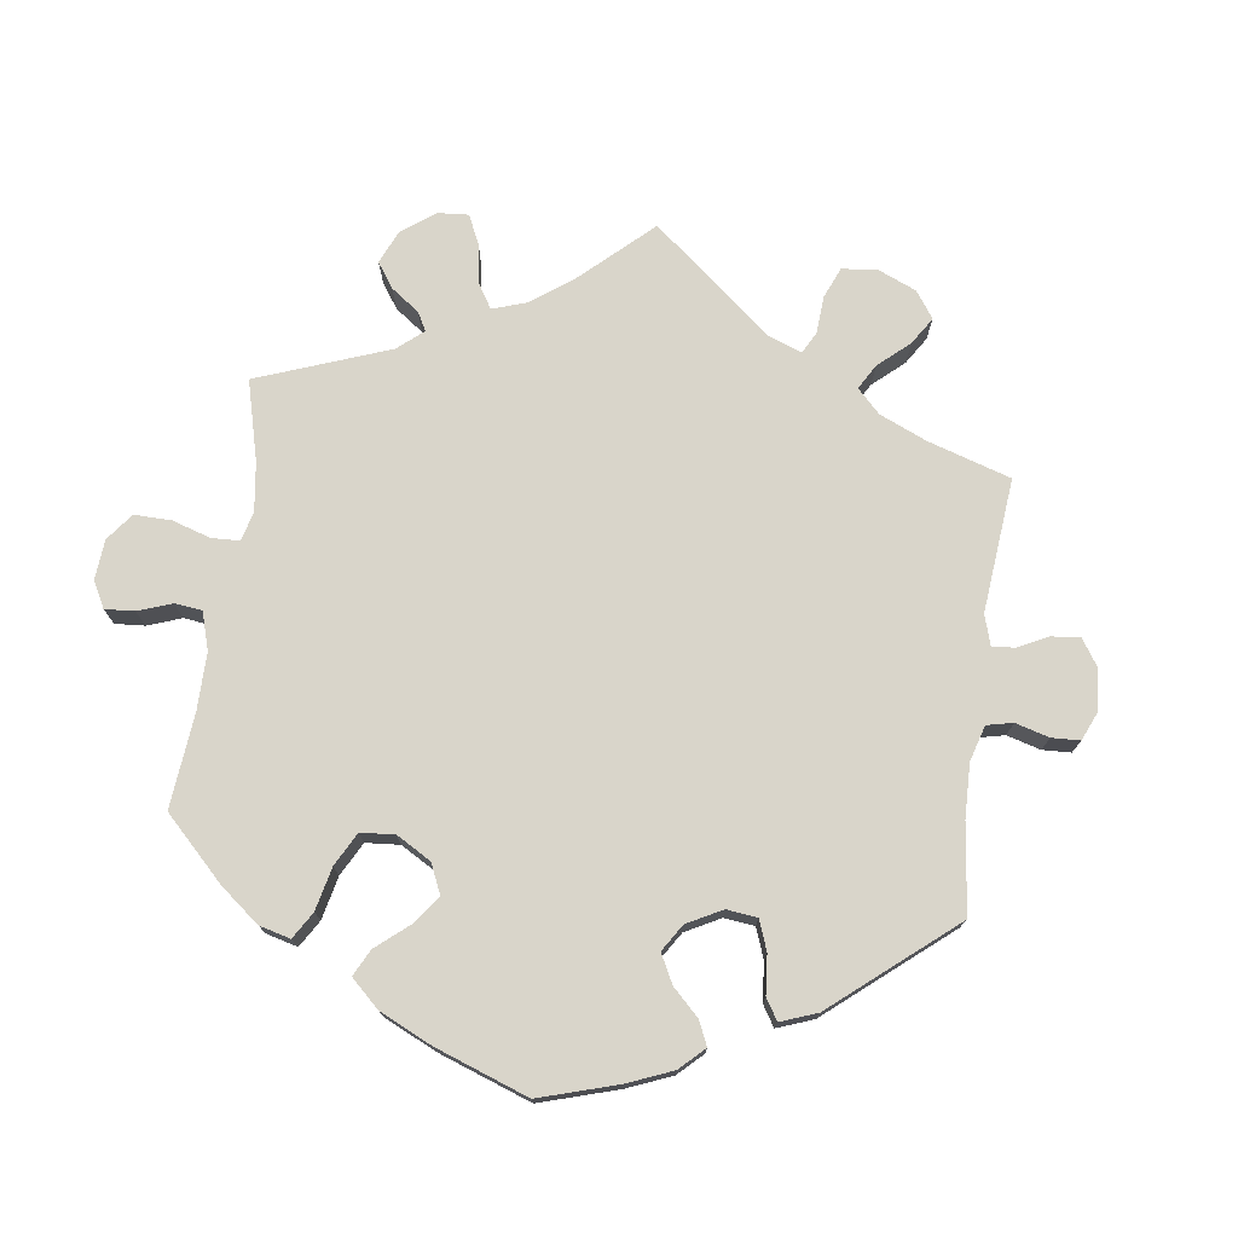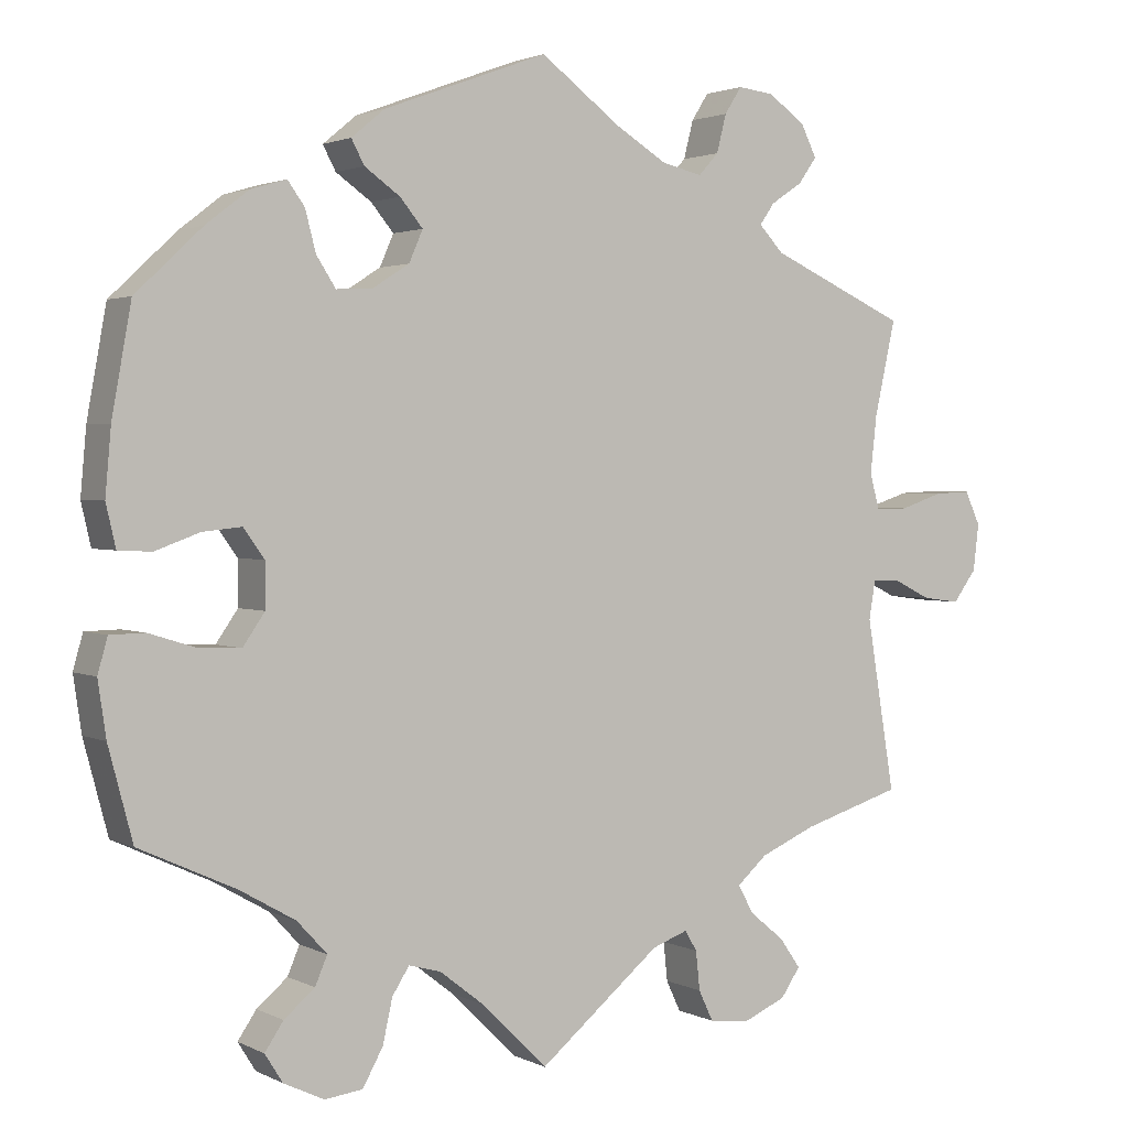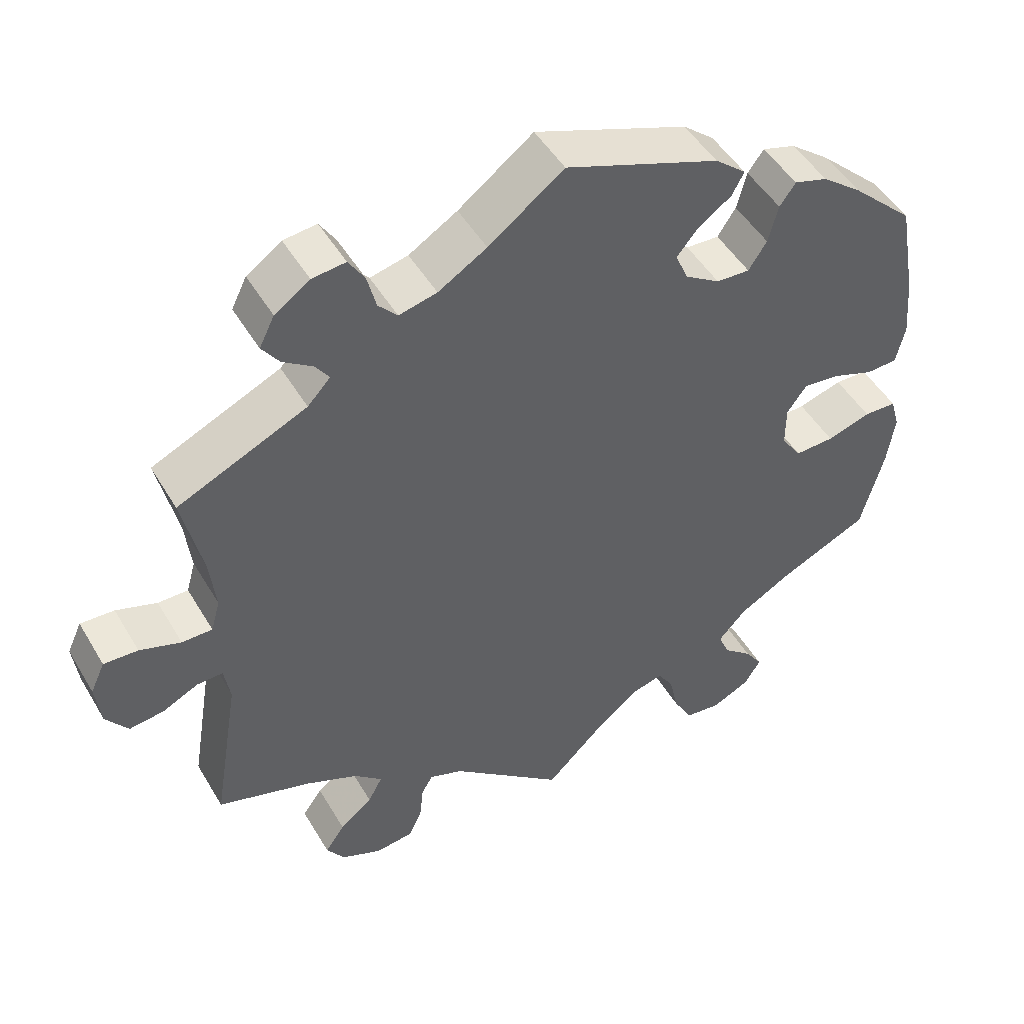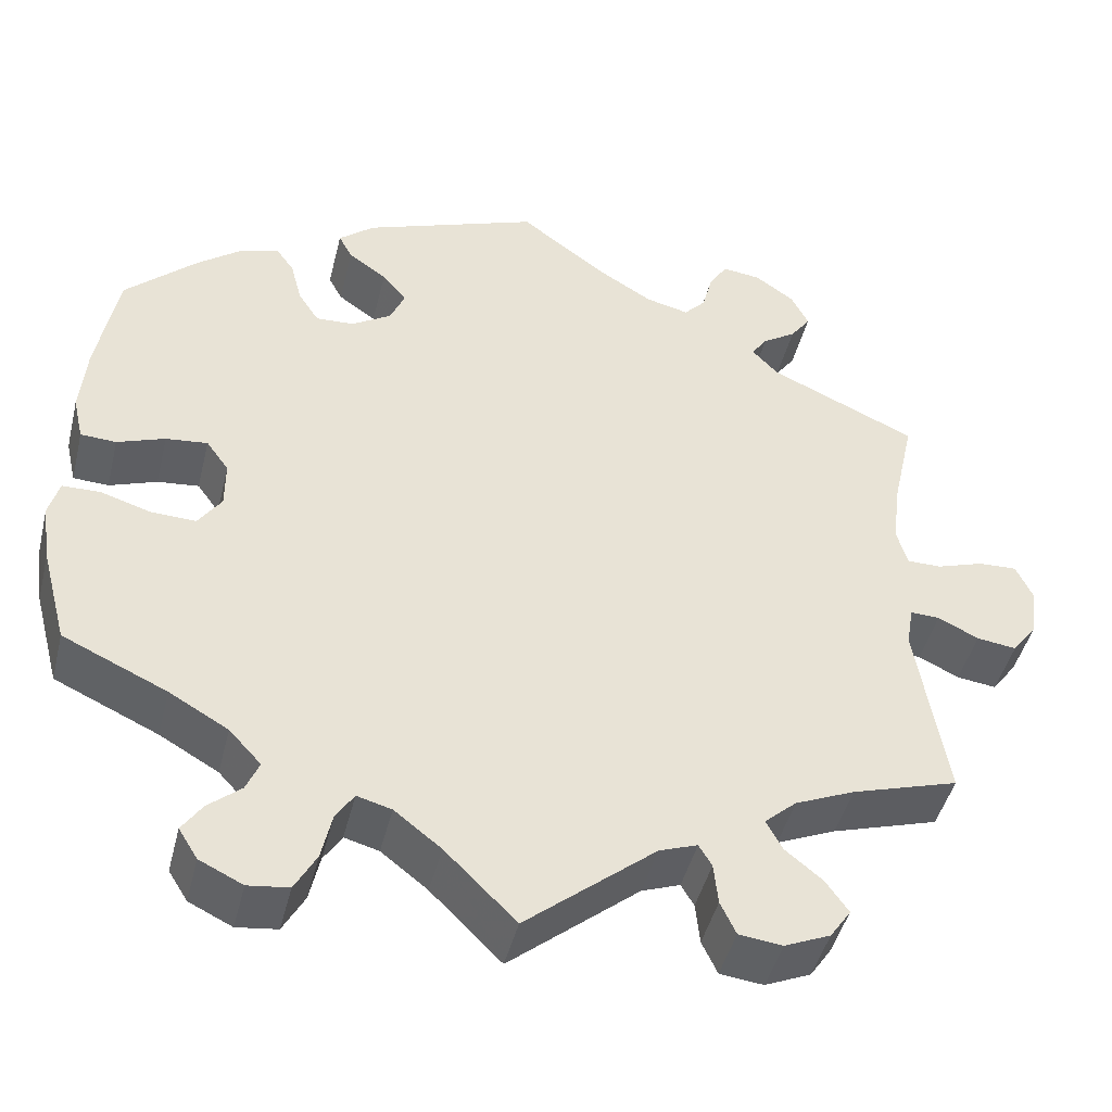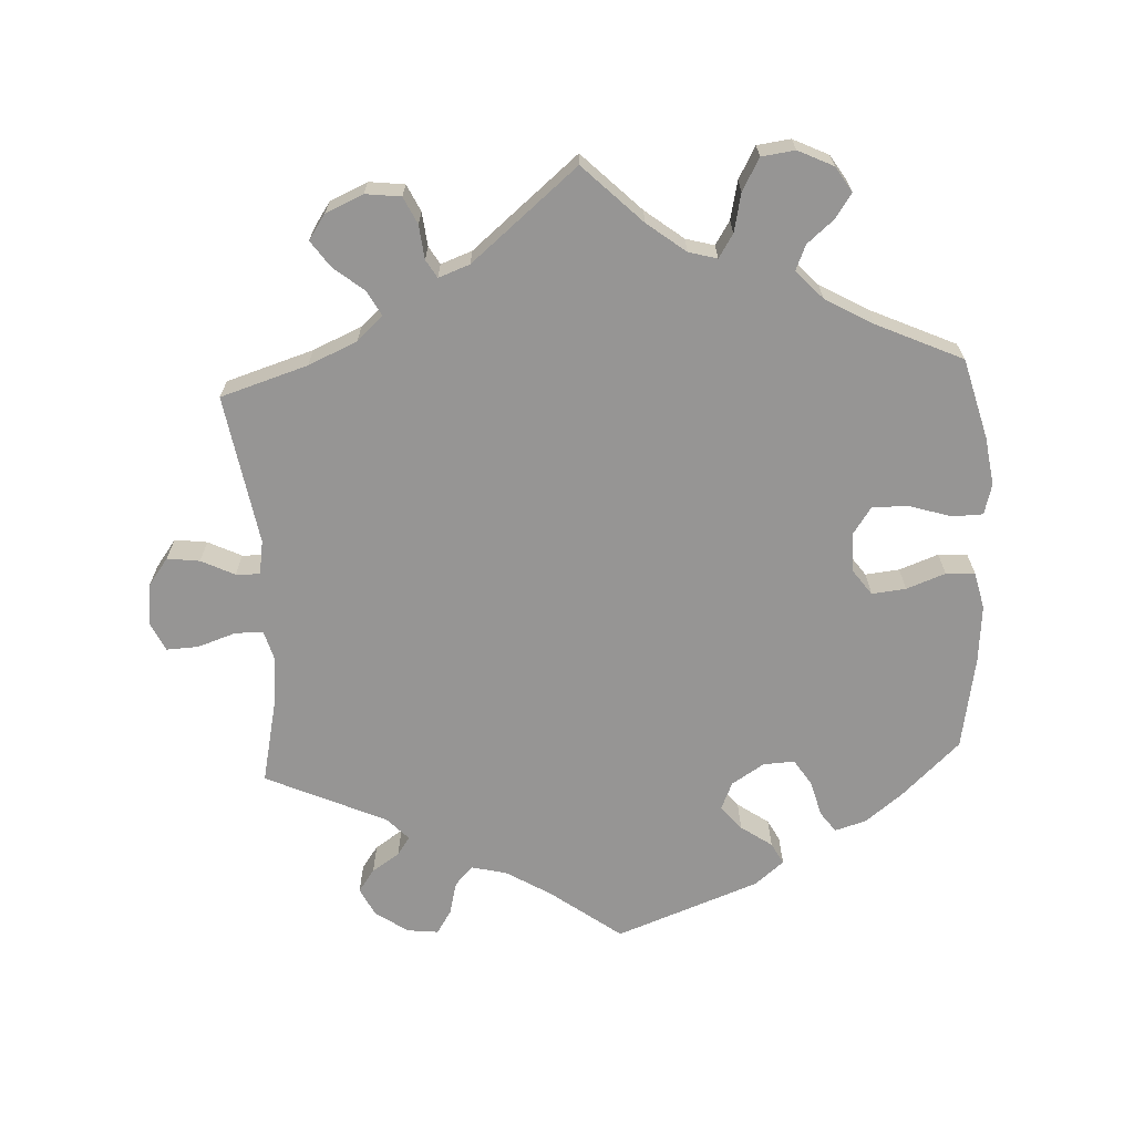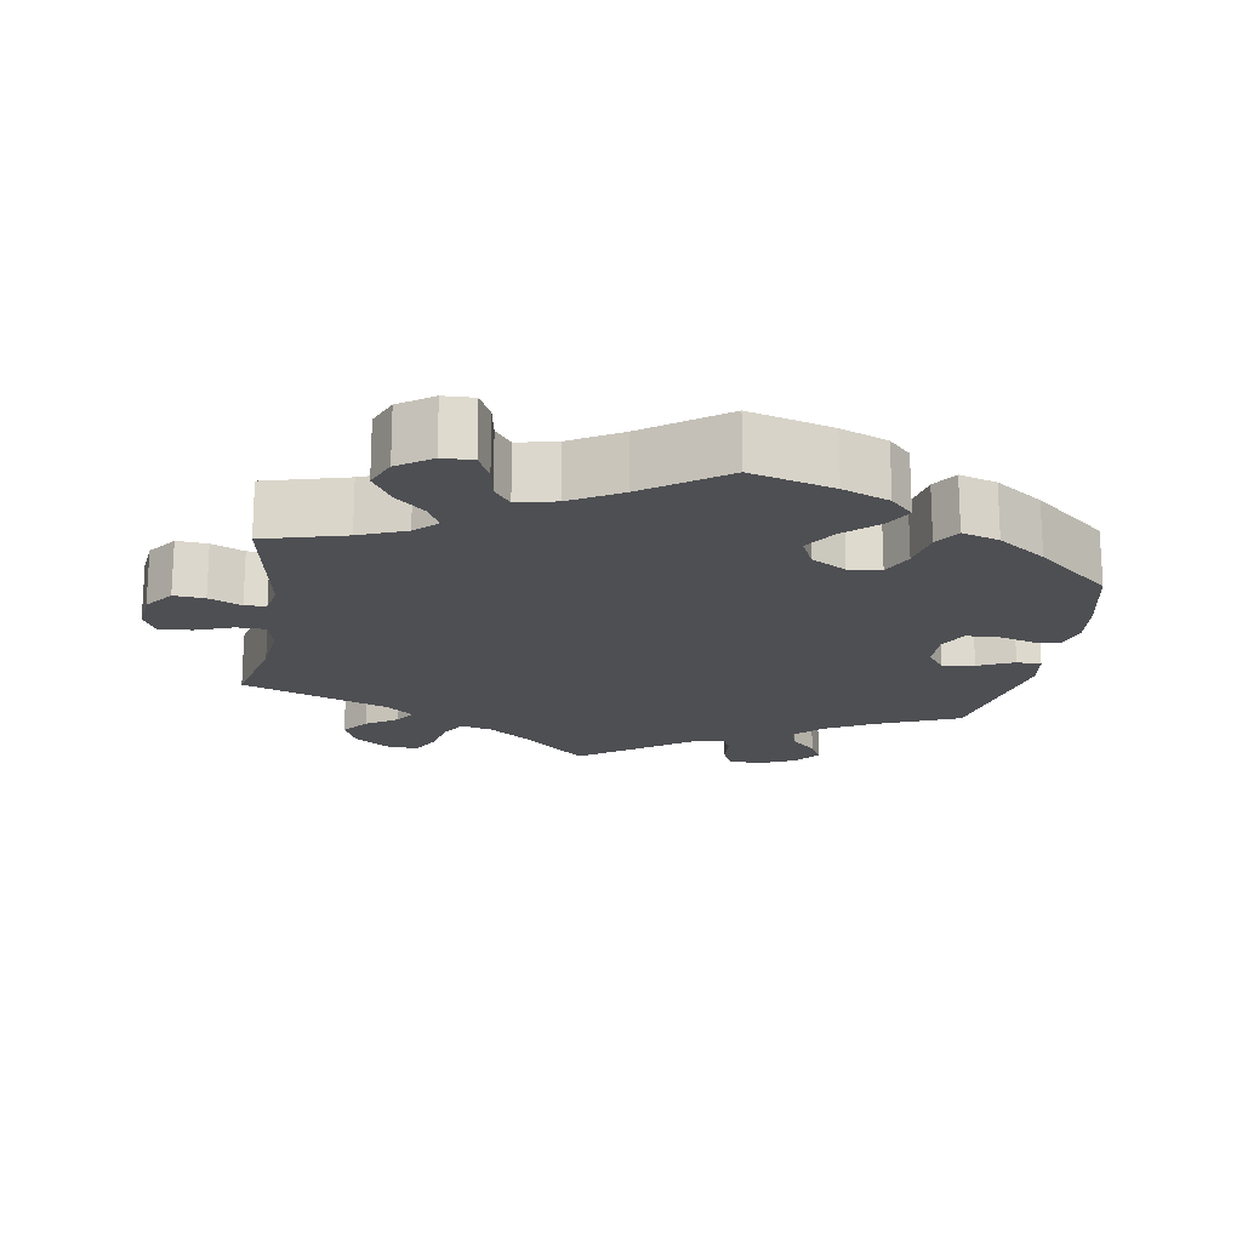
<metadata>
{"format":"obj","ext":"obj","renderer":"f3d","projection":"perspective","resolution":1024,"background":"white","views":[{"elev":74.4,"azim":-52.2,"up":"+Y"},{"elev":2.1,"azim":-31.2,"up":"+Z"},{"elev":48.4,"azim":150.6,"up":"+Z"},{"elev":-45.3,"azim":-13.8,"up":"+Z"},{"elev":-67.5,"azim":-176.9,"up":"+Y"},{"elev":-18.2,"azim":-129.4,"up":"+Y"}]}
</metadata>
<code>
v 0.378 0.07 -0.327
v 0.309 0.07 -0.357
v 0.272 0.07 -0.39
v 0.291 0.07 -0.425
v 0.334 0.07 -0.46
v 0.36 0.07 -0.497
v 0.336 0.07 -0.532
v 0.283 0.07 -0.555
v 0.233 0.07 -0.549
v 0.215 0.07 -0.511
v 0.21 0.07 -0.463
v 0.195 0.07 -0.438
v 0.151 0.07 -0.454
v 0.001 0.07 -0.578
v -0.081 0.07 -0.497
v -0.135 0.07 -0.455
v -0.175 0.07 -0.444
v -0.196 0.07 -0.477
v -0.208 0.07 -0.531
v -0.233 0.07 -0.576
v -0.28 0.07 -0.582
v -0.33 0.07 -0.558
v -0.352 0.07 -0.523
v -0.329 0.07 -0.489
v -0.291 0.07 -0.457
v -0.276 0.07 -0.422
v -0.313 0.07 -0.382
v -0.381 0.07 -0.343
v -0.501 0.07 -0.288
v -0.531 0.07 -0.175
v -0.541 0.07 -0.107
v -0.529 0.07 -0.064
v -0.486 0.07 -0.063
v -0.428 0.07 -0.081
v -0.376 0.07 -0.083
v -0.349 0.07 -0.044
v -0.349 0.07 0.011
v -0.375 0.07 0.047
v -0.423 0.07 0.042
v -0.478 0.07 0.022
v -0.519 0.07 0.024
v -0.531 0.07 0.076
v -0.524 0.07 0.156
v -0.5 0.07 0.289
v -0.418 0.07 0.366
v -0.365 0.07 0.407
v -0.321 0.07 0.42
v -0.3 0.07 0.391
v -0.287 0.07 0.341
v -0.263 0.07 0.304
v -0.219 0.07 0.306
v -0.173 0.07 0.335
v -0.156 0.07 0.374
v -0.184 0.07 0.408
v -0.228 0.07 0.439
v -0.244 0.07 0.469
v -0.203 0.07 0.503
v 0 0.07 0.578
v 0.099 0.07 0.504
v 0.163 0.07 0.465
v 0.213 0.07 0.453
v 0.238 0.07 0.48
v 0.25 0.07 0.527
v 0.271 0.07 0.56
v 0.315 0.07 0.555
v 0.361 0.07 0.523
v 0.381 0.07 0.483
v 0.358 0.07 0.451
v 0.319 0.07 0.425
v 0.301 0.07 0.399
v 0.331 0.07 0.367
v 0.501 0.07 0.29
v 0.475 0.07 0.173
v 0.467 0.07 0.102
v 0.479 0.07 0.059
v 0.519 0.07 0.059
v 0.573 0.07 0.077
v 0.618 0.07 0.079
v 0.637 0.07 0.038
v 0.63 0.07 -0.02
v 0.601 0.07 -0.059
v 0.555 0.07 -0.053
v 0.508 0.07 -0.03
v 0.474 0.07 -0.029
v 0.466 0.07 -0.077
v 0.501 0.07 -0.289
v 0.378 0 -0.327
v 0.309 0 -0.357
v 0.272 0 -0.39
v 0.291 0 -0.425
v 0.334 0 -0.46
v 0.36 0 -0.497
v 0.336 0 -0.532
v 0.283 0 -0.555
v 0.233 0 -0.549
v 0.215 0 -0.511
v 0.21 0 -0.463
v 0.195 0 -0.438
v 0.151 0 -0.454
v 0.001 0 -0.578
v -0.081 0 -0.497
v -0.135 0 -0.455
v -0.175 0 -0.444
v -0.196 0 -0.477
v -0.208 0 -0.531
v -0.233 0 -0.576
v -0.28 0 -0.582
v -0.33 0 -0.558
v -0.352 0 -0.523
v -0.329 0 -0.489
v -0.291 0 -0.457
v -0.276 0 -0.422
v -0.313 0 -0.382
v -0.381 0 -0.343
v -0.501 0 -0.288
v -0.531 0 -0.175
v -0.541 0 -0.107
v -0.529 0 -0.064
v -0.486 0 -0.063
v -0.428 0 -0.081
v -0.376 0 -0.083
v -0.349 0 -0.044
v -0.349 0 0.011
v -0.375 0 0.047
v -0.423 0 0.042
v -0.478 0 0.022
v -0.519 0 0.024
v -0.531 0 0.076
v -0.524 0 0.156
v -0.5 0 0.289
v -0.418 0 0.366
v -0.365 0 0.407
v -0.321 0 0.42
v -0.3 0 0.391
v -0.287 0 0.341
v -0.263 0 0.304
v -0.219 0 0.306
v -0.173 0 0.335
v -0.156 0 0.374
v -0.184 0 0.408
v -0.228 0 0.439
v -0.244 0 0.469
v -0.203 0 0.503
v 0 0 0.578
v 0.099 0 0.504
v 0.163 0 0.465
v 0.213 0 0.453
v 0.238 0 0.48
v 0.25 0 0.527
v 0.271 0 0.56
v 0.315 0 0.555
v 0.361 0 0.523
v 0.381 0 0.483
v 0.358 0 0.451
v 0.319 0 0.425
v 0.301 0 0.399
v 0.331 0 0.367
v 0.501 0 0.29
v 0.475 0 0.173
v 0.467 0 0.102
v 0.479 0 0.059
v 0.519 0 0.059
v 0.573 0 0.077
v 0.618 0 0.079
v 0.637 0 0.038
v 0.63 0 -0.02
v 0.601 0 -0.059
v 0.555 0 -0.053
v 0.508 0 -0.03
v 0.474 0 -0.029
v 0.466 0 -0.077
v 0.501 0 -0.289
f 85 86 1
f 84 85 1 2
f 80 81 82 83
f 80 83 84
f 79 80 84
f 76 77 78 79
f 75 76 79 84
f 74 75 84 2
f 71 72 73
f 70 71 73 74
f 66 67 68 69
f 66 69 70
f 65 66 70
f 62 63 64 65
f 61 62 65 70
f 60 61 70 74
f 56 57 58 59
f 54 55 56 59
f 53 54 59 60
f 52 53 60 74
f 46 47 48 49
f 46 49 50
f 45 46 50
f 44 45 50
f 43 44 50 51
f 39 40 41 42
f 38 39 42 43
f 31 32 33 34
f 31 34 35
f 28 29 30 31
f 27 28 31 35
f 26 27 35 36
f 22 23 24 25
f 22 25 26
f 21 22 26
f 18 19 20 21
f 17 18 21 26
f 13 14 15
f 12 13 15 16
f 8 9 10 11
f 8 11 12
f 7 8 12
f 4 5 6 7
f 3 4 7 12
f 51 52 74 2
f 38 43 51 2
f 17 26 36 37
f 12 16 17 37
f 12 37 38
f 2 3 12 38
f 87 172 171
f 88 87 171 170
f 169 168 167 166
f 170 169 166
f 170 166 165
f 165 164 163 162
f 170 165 162 161
f 88 170 161 160
f 159 158 157
f 160 159 157 156
f 155 154 153 152
f 156 155 152
f 156 152 151
f 151 150 149 148
f 156 151 148 147
f 160 156 147 146
f 145 144 143 142
f 145 142 141 140
f 146 145 140 139
f 160 146 139 138
f 135 134 133 132
f 136 135 132
f 136 132 131
f 136 131 130
f 137 136 130 129
f 128 127 126 125
f 129 128 125 124
f 120 119 118 117
f 121 120 117
f 117 116 115 114
f 121 117 114 113
f 122 121 113 112
f 111 110 109 108
f 112 111 108
f 112 108 107
f 107 106 105 104
f 112 107 104 103
f 101 100 99
f 102 101 99 98
f 97 96 95 94
f 98 97 94
f 98 94 93
f 93 92 91 90
f 98 93 90 89
f 88 160 138 137
f 88 137 129 124
f 123 122 112 103
f 123 103 102 98
f 124 123 98
f 124 98 89 88
f 1 87 88 2
f 2 88 89 3
f 3 89 90 4
f 4 90 91 5
f 5 91 92 6
f 6 92 93 7
f 7 93 94 8
f 8 94 95 9
f 9 95 96 10
f 10 96 97 11
f 11 97 98 12
f 12 98 99 13
f 13 99 100 14
f 14 100 101 15
f 15 101 102 16
f 16 102 103 17
f 17 103 104 18
f 18 104 105 19
f 19 105 106 20
f 20 106 107 21
f 21 107 108 22
f 22 108 109 23
f 23 109 110 24
f 24 110 111 25
f 25 111 112 26
f 26 112 113 27
f 27 113 114 28
f 28 114 115 29
f 29 115 116 30
f 30 116 117 31
f 31 117 118 32
f 32 118 119 33
f 33 119 120 34
f 34 120 121 35
f 35 121 122 36
f 36 122 123 37
f 37 123 124 38
f 38 124 125 39
f 39 125 126 40
f 40 126 127 41
f 41 127 128 42
f 42 128 129 43
f 43 129 130 44
f 44 130 131 45
f 45 131 132 46
f 46 132 133 47
f 47 133 134 48
f 48 134 135 49
f 49 135 136 50
f 50 136 137 51
f 51 137 138 52
f 52 138 139 53
f 53 139 140 54
f 54 140 141 55
f 55 141 142 56
f 56 142 143 57
f 57 143 144 58
f 58 144 145 59
f 59 145 146 60
f 60 146 147 61
f 61 147 148 62
f 62 148 149 63
f 63 149 150 64
f 64 150 151 65
f 65 151 152 66
f 66 152 153 67
f 67 153 154 68
f 68 154 155 69
f 69 155 156 70
f 70 156 157 71
f 71 157 158 72
f 72 158 159 73
f 73 159 160 74
f 74 160 161 75
f 75 161 162 76
f 76 162 163 77
f 77 163 164 78
f 78 164 165 79
f 79 165 166 80
f 80 166 167 81
f 81 167 168 82
f 82 168 169 83
f 83 169 170 84
f 84 170 171 85
f 85 171 172 86
f 86 172 87 1

</code>
